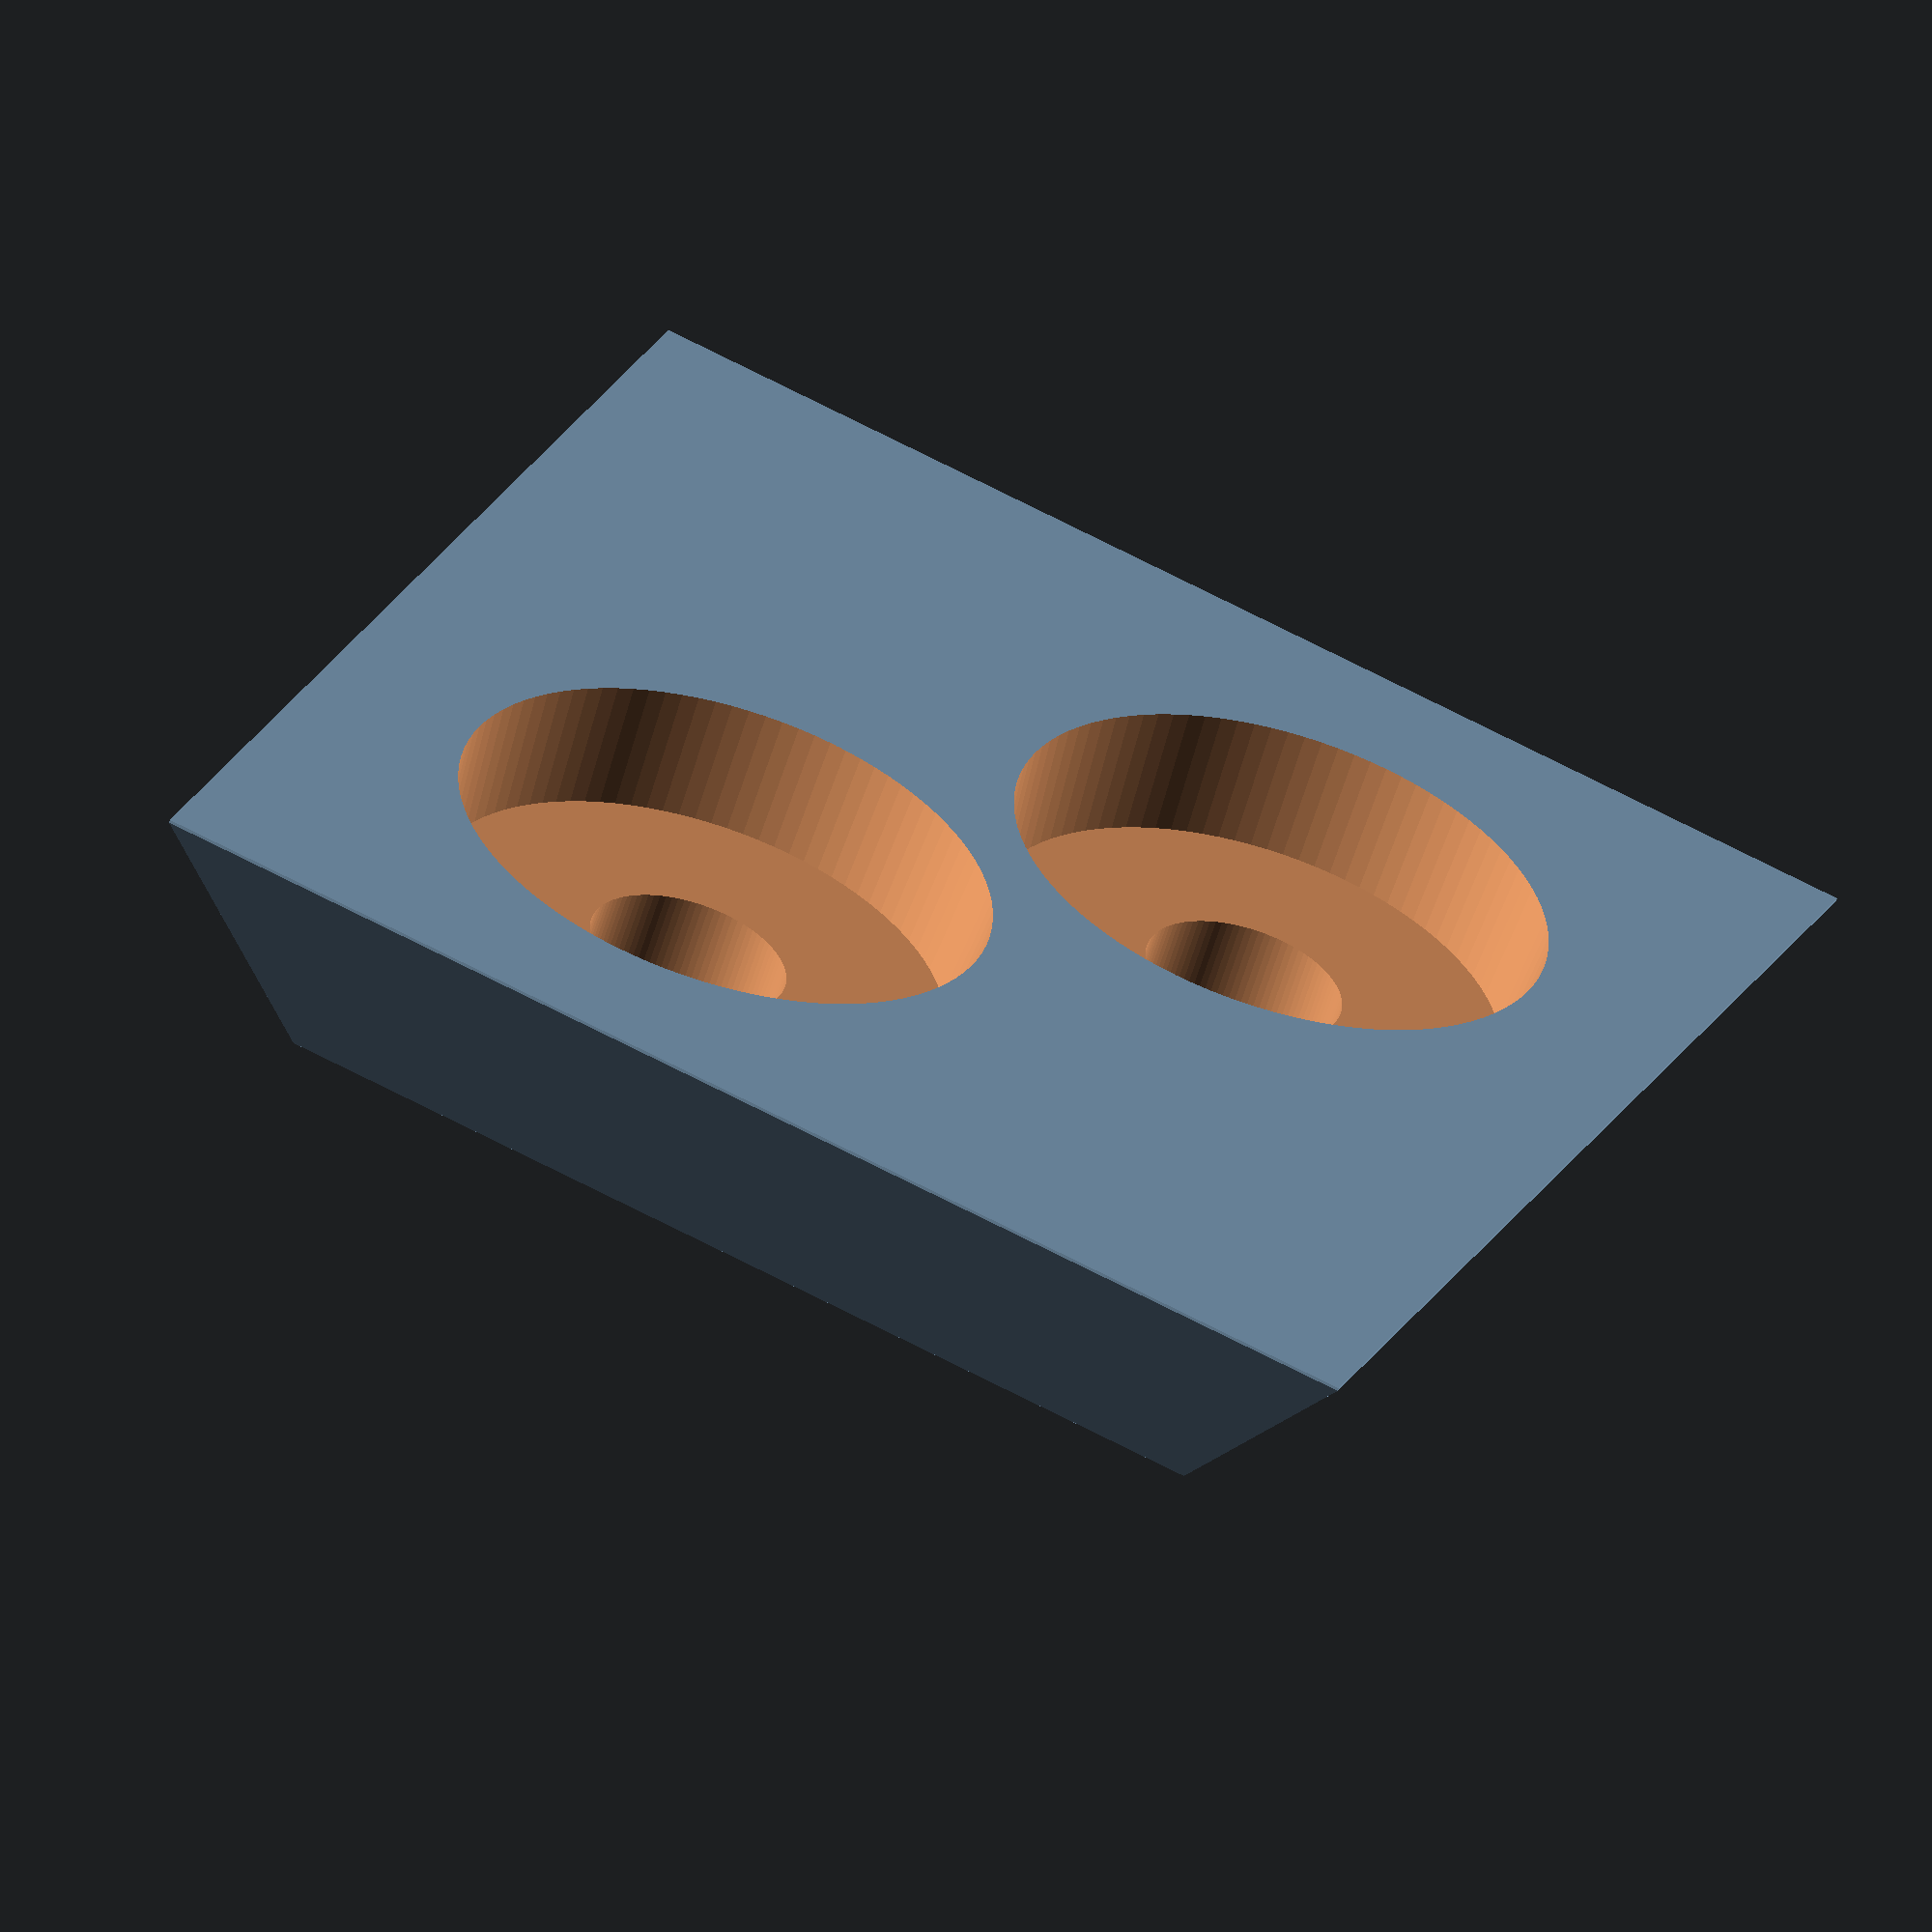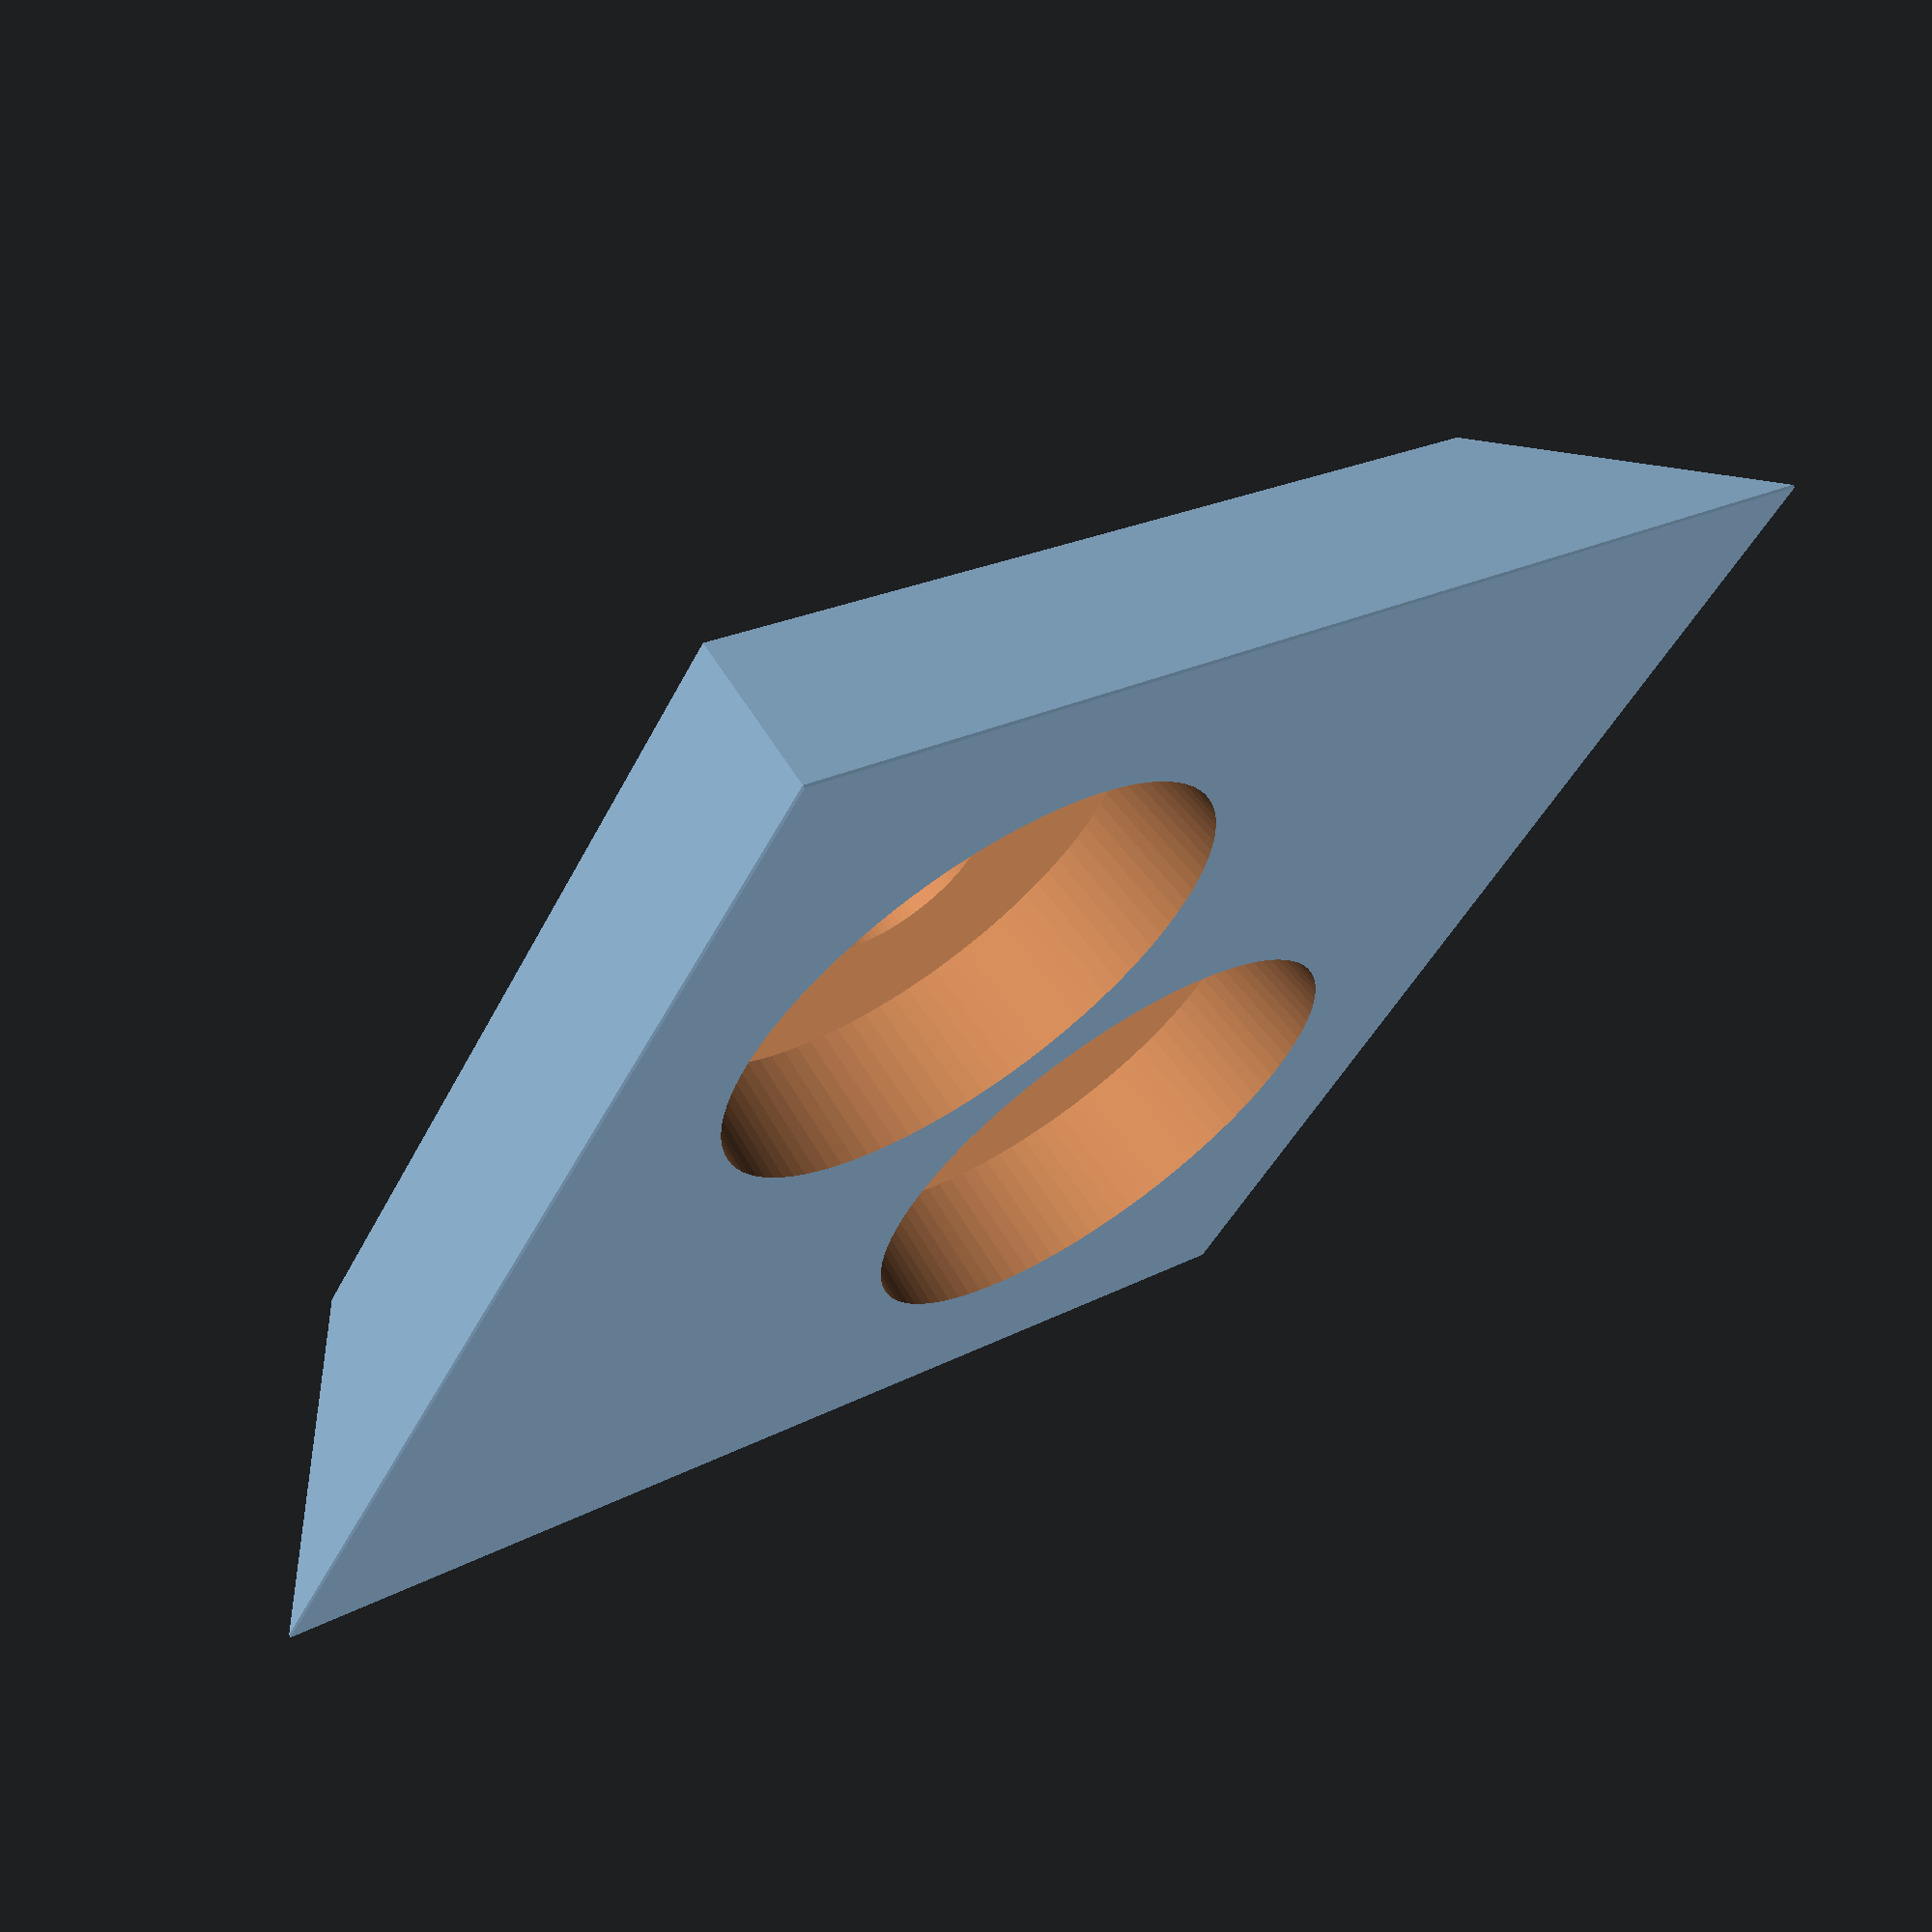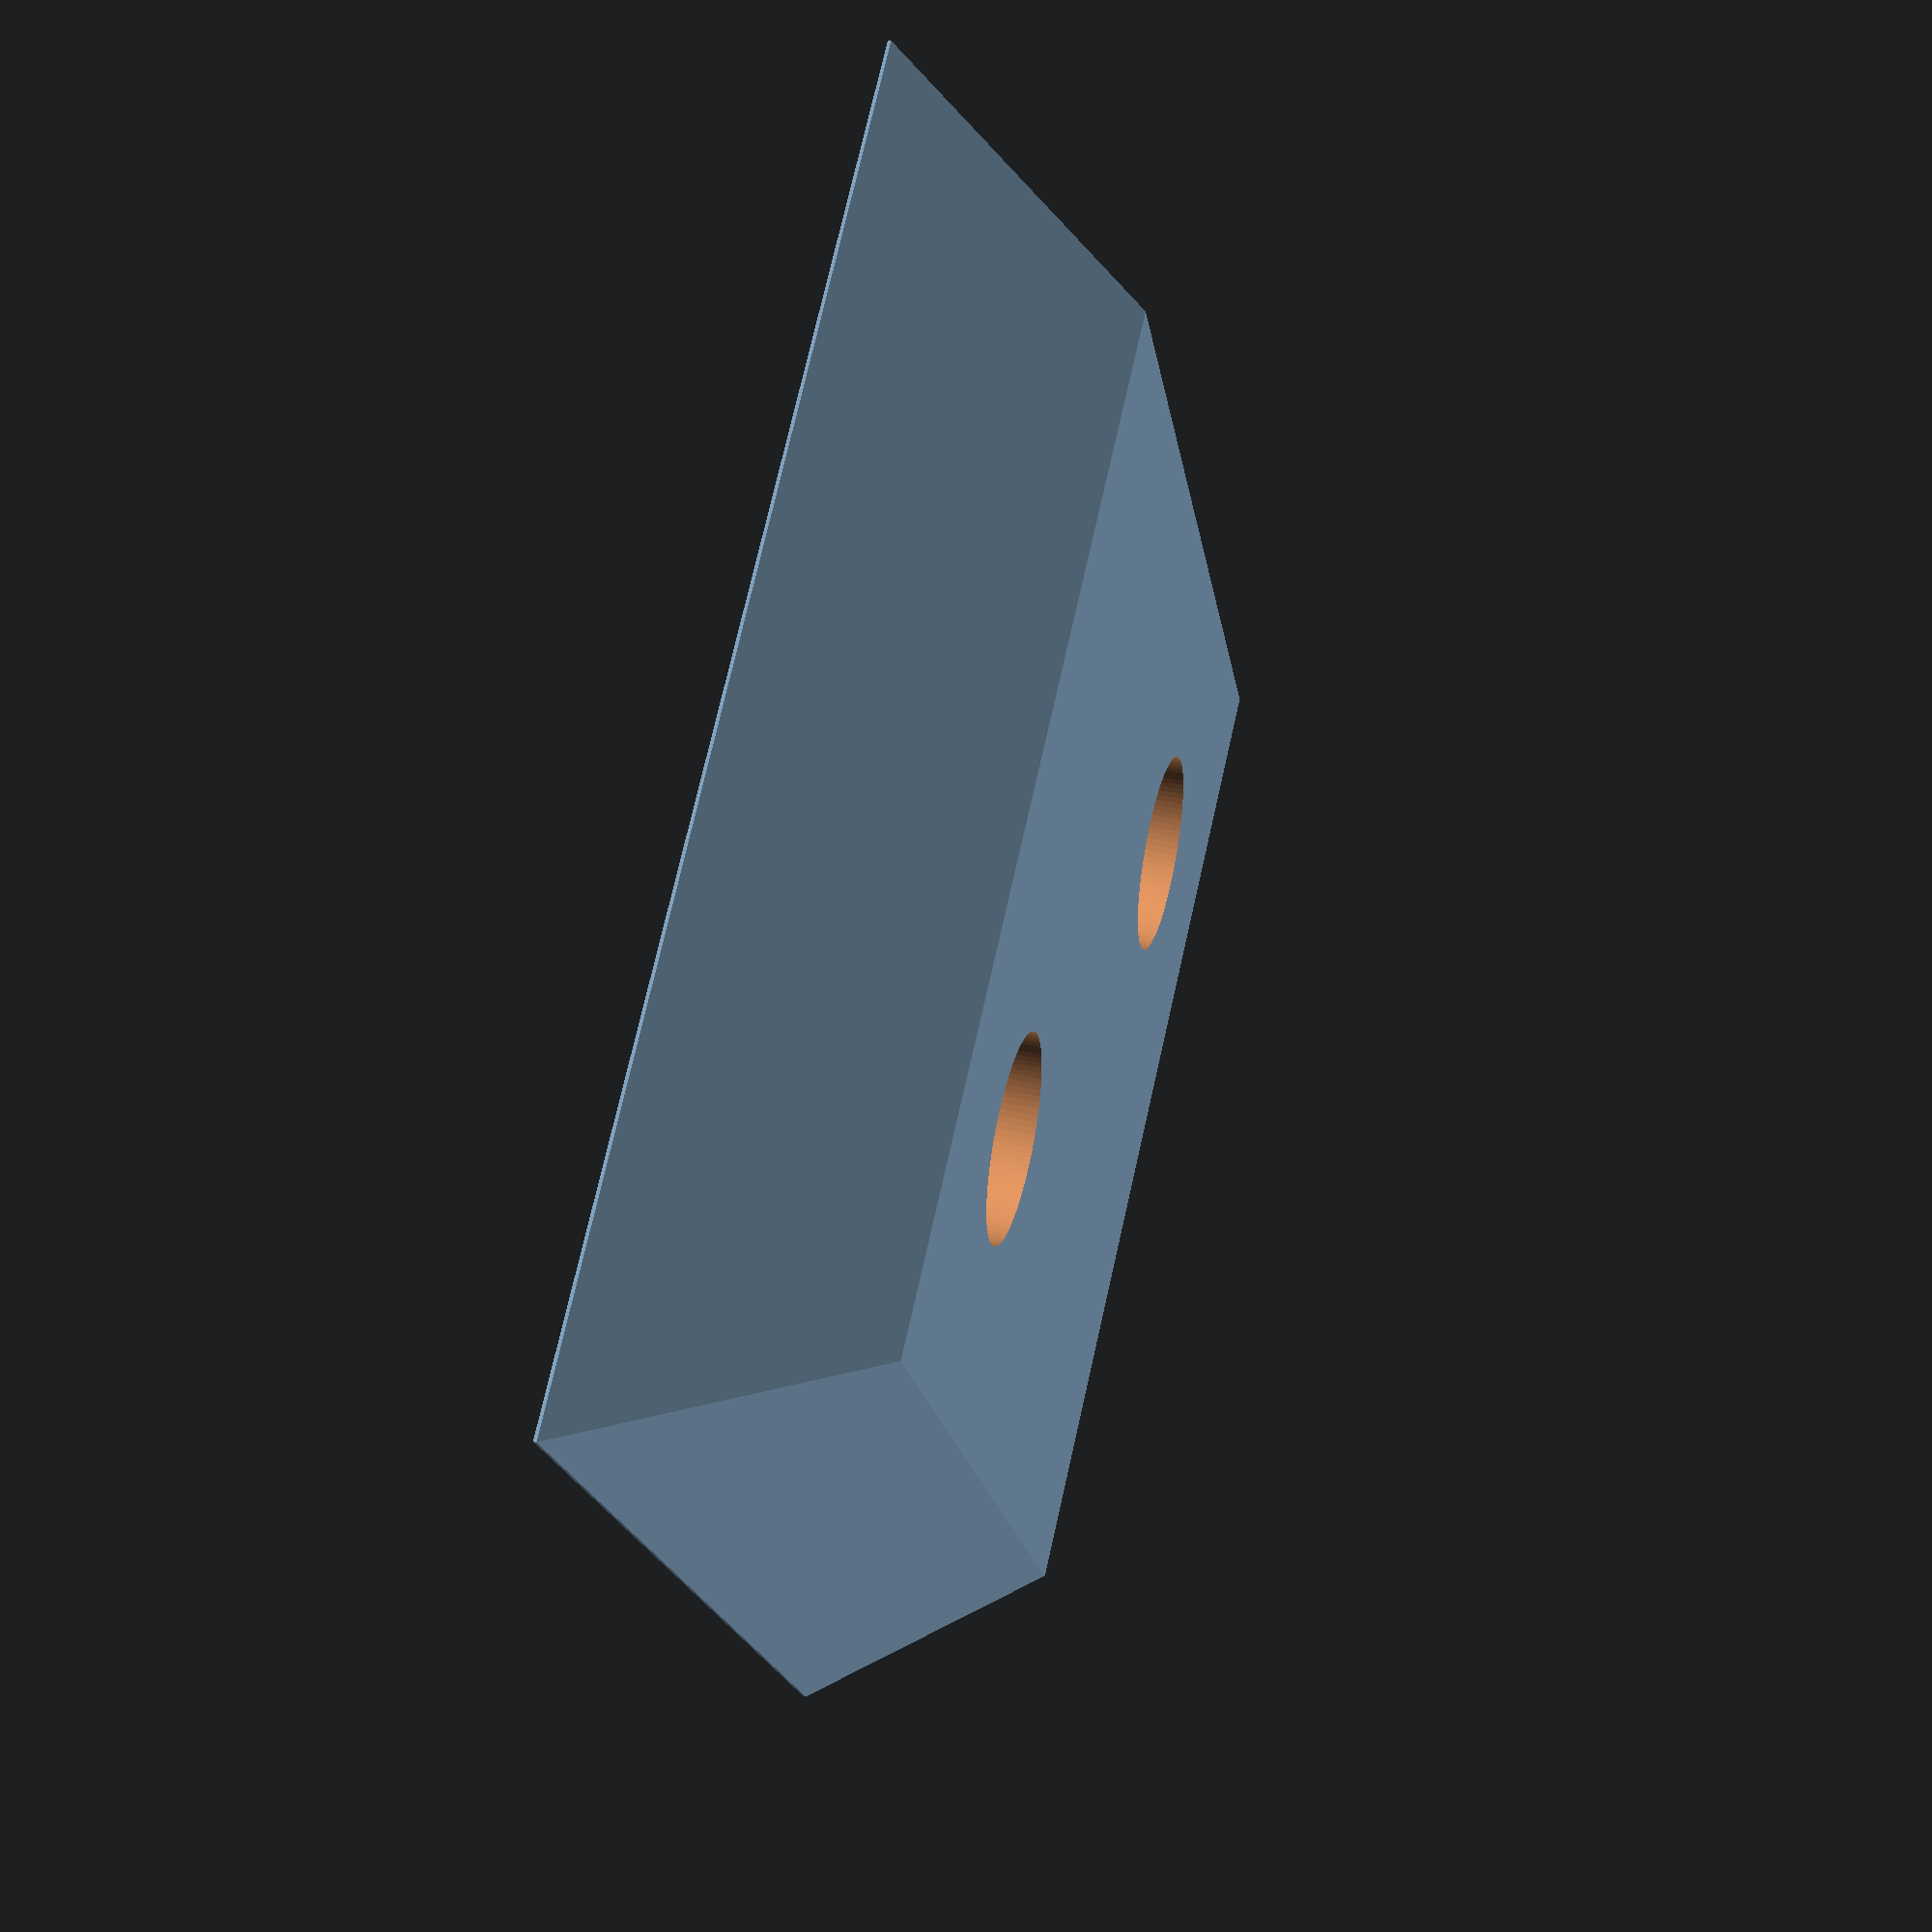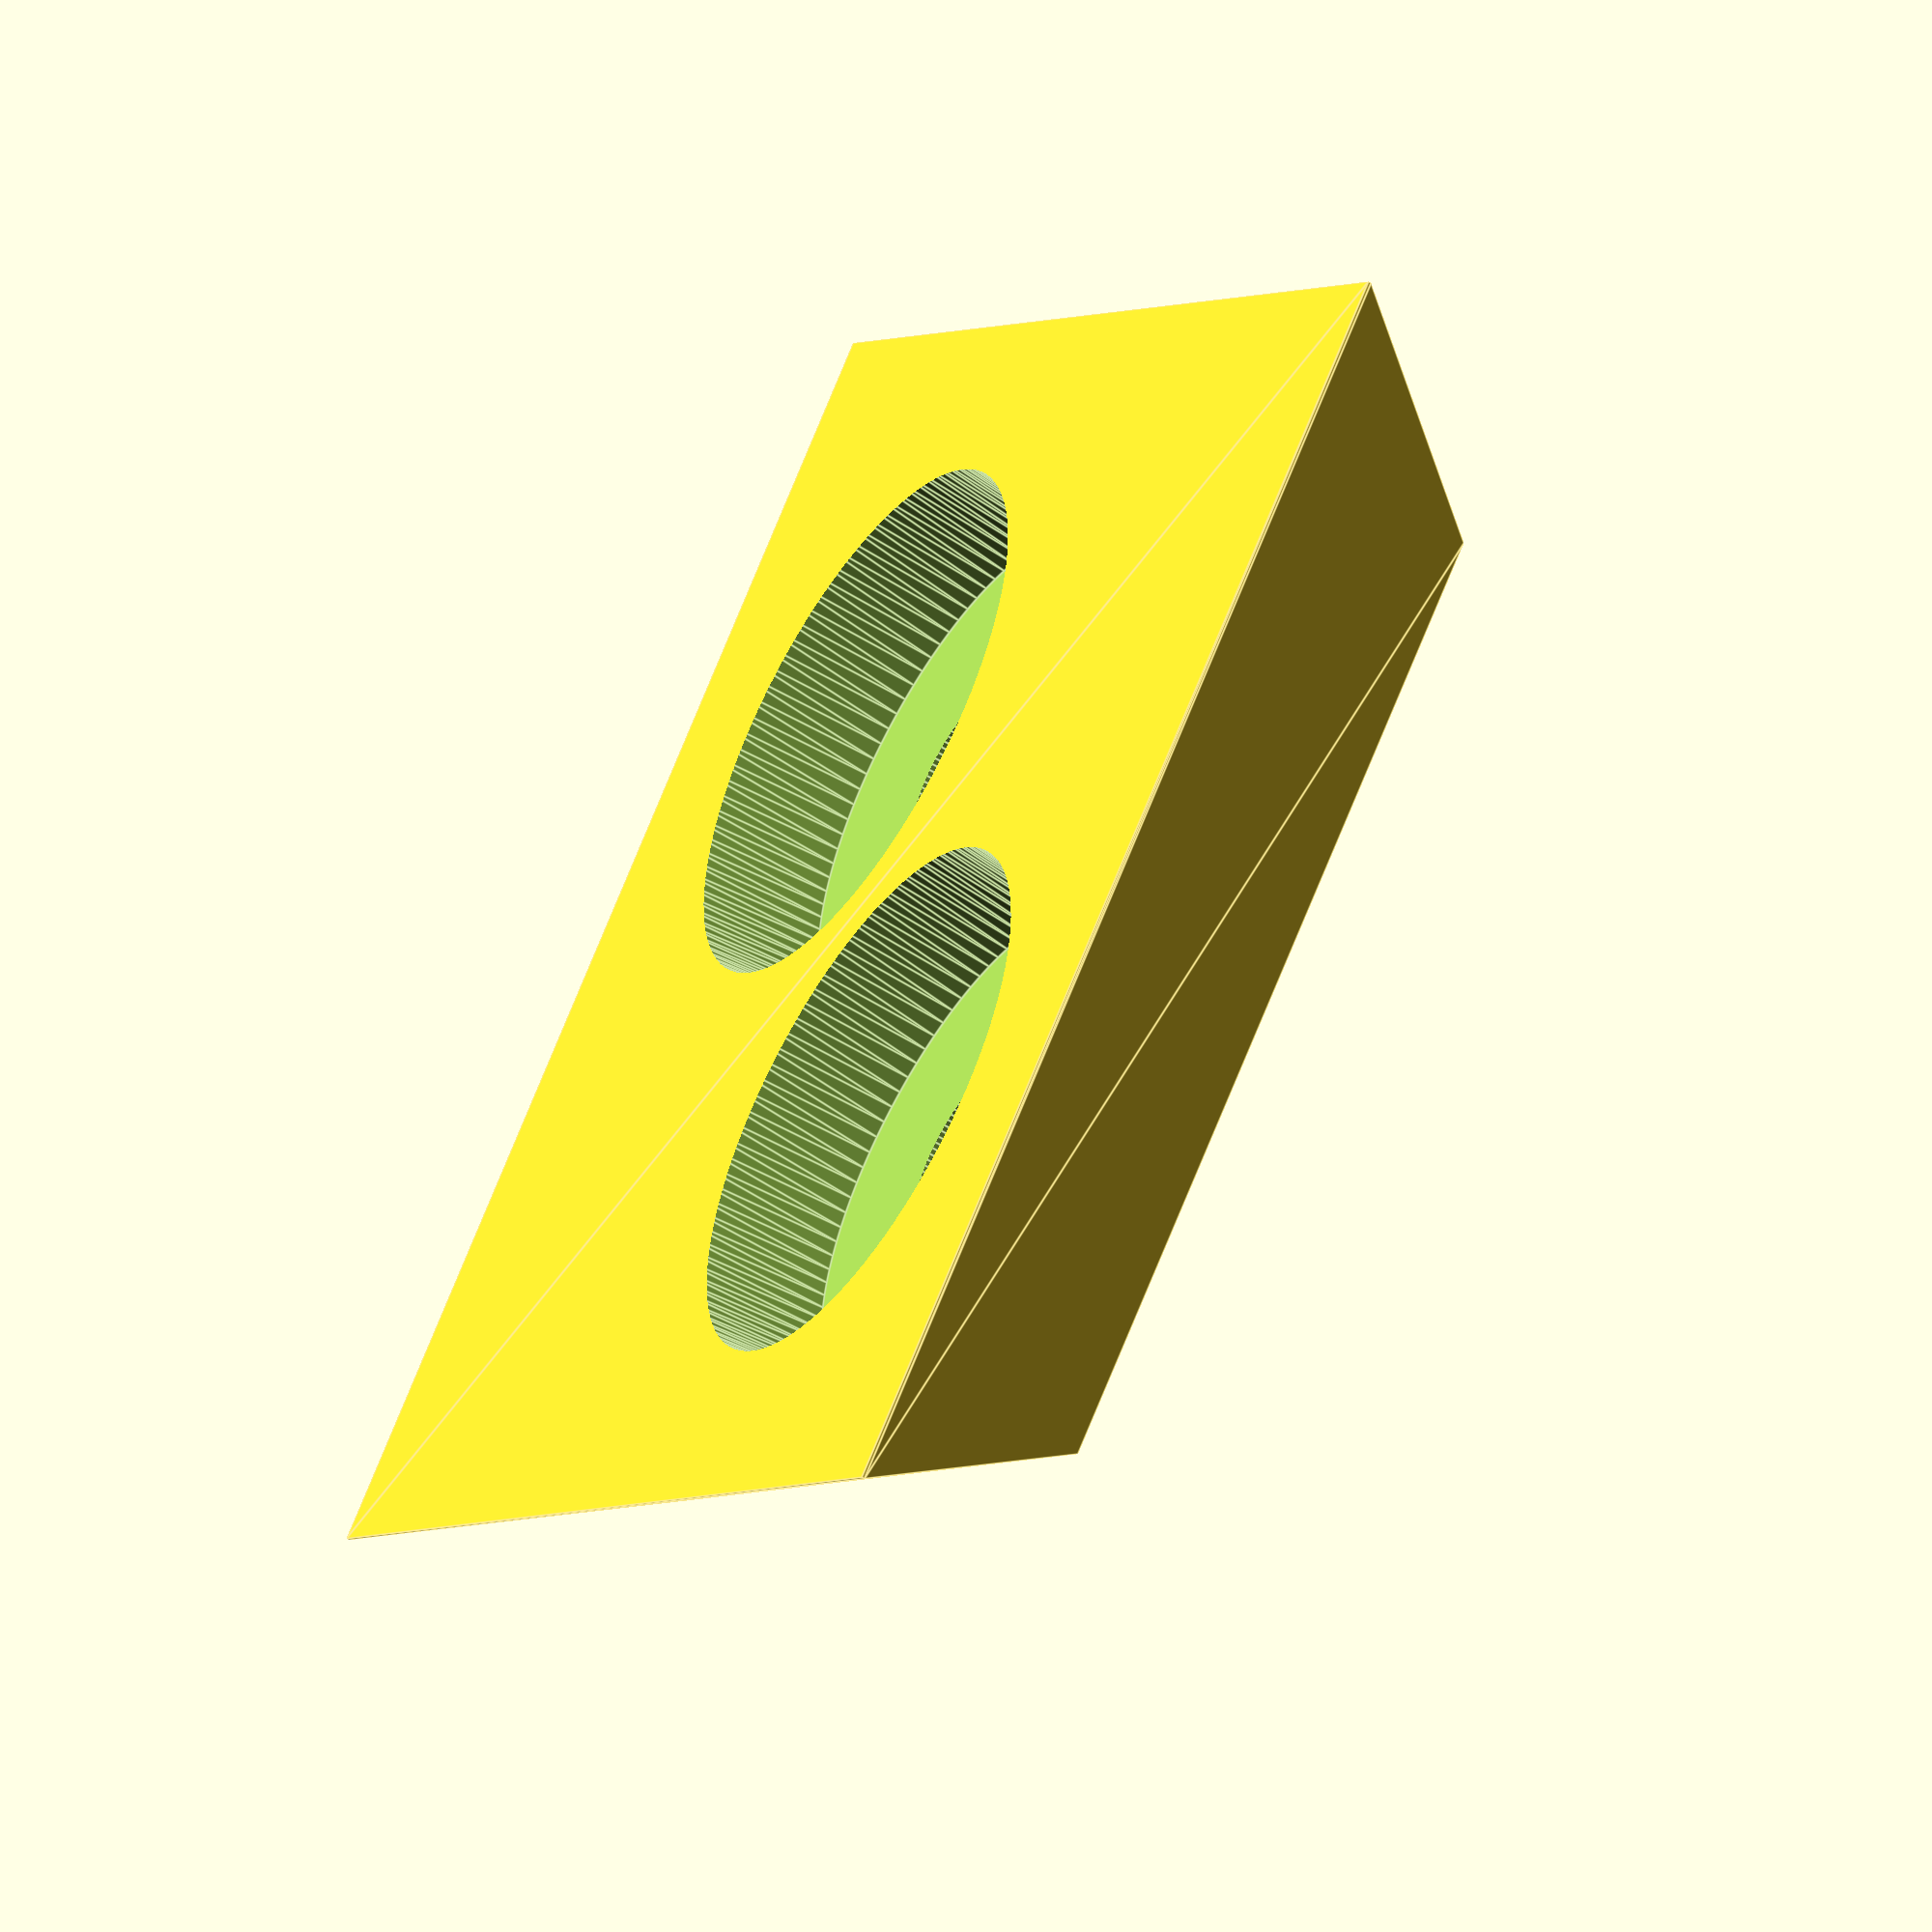
<openscad>
bottom = 42;
top = 32;
shoe_height = 8.2;

plate_thickness = 4;
plate_size = 50;

module shoe(_bottom, _top, _height) {
  translate([0,0,_height/2]) rotate([0,180,0]) hull() {
    translate([0,0,0.05]) cube(size = [_bottom, _bottom, 0.1], center = true);
    translate([0,0,_height/2]) cube(size = [_top,_top,_height], center = true);
  }
}

module screw_hole(_radius=3.25, _head_radius=8.5, _finger_radius=10.5) {
  union() {
    translate([0,0,0]) cylinder(h=1, r1=_radius+1, r2=_radius, $fn=100);
    translate([0,0,0]) cylinder(h = 20, r=_radius, $fn=100);
    translate([0,0,7]) cylinder(h = 6, r1=_head_radius, r2=_finger_radius, $fn=100);
  }
}

rotate([180,0,0]) translate([0,0,-shoe_height])  {
    difference() {
        translate([0,0,4])   shoe(bottom, top, shoe_height);
        union() {
            translate([7,7,-3]) screw_hole(3.25, 8.5, 9);
            translate([-7,-7,-3]) screw_hole(3.25, 8.5, 9);
        }
    }
}
</openscad>
<views>
elev=59.5 azim=156.9 roll=163.2 proj=o view=wireframe
elev=114.1 azim=60.3 roll=34.6 proj=p view=wireframe
elev=139.2 azim=147.7 roll=254.9 proj=p view=wireframe
elev=52.4 azim=45.5 roll=237.0 proj=o view=edges
</views>
